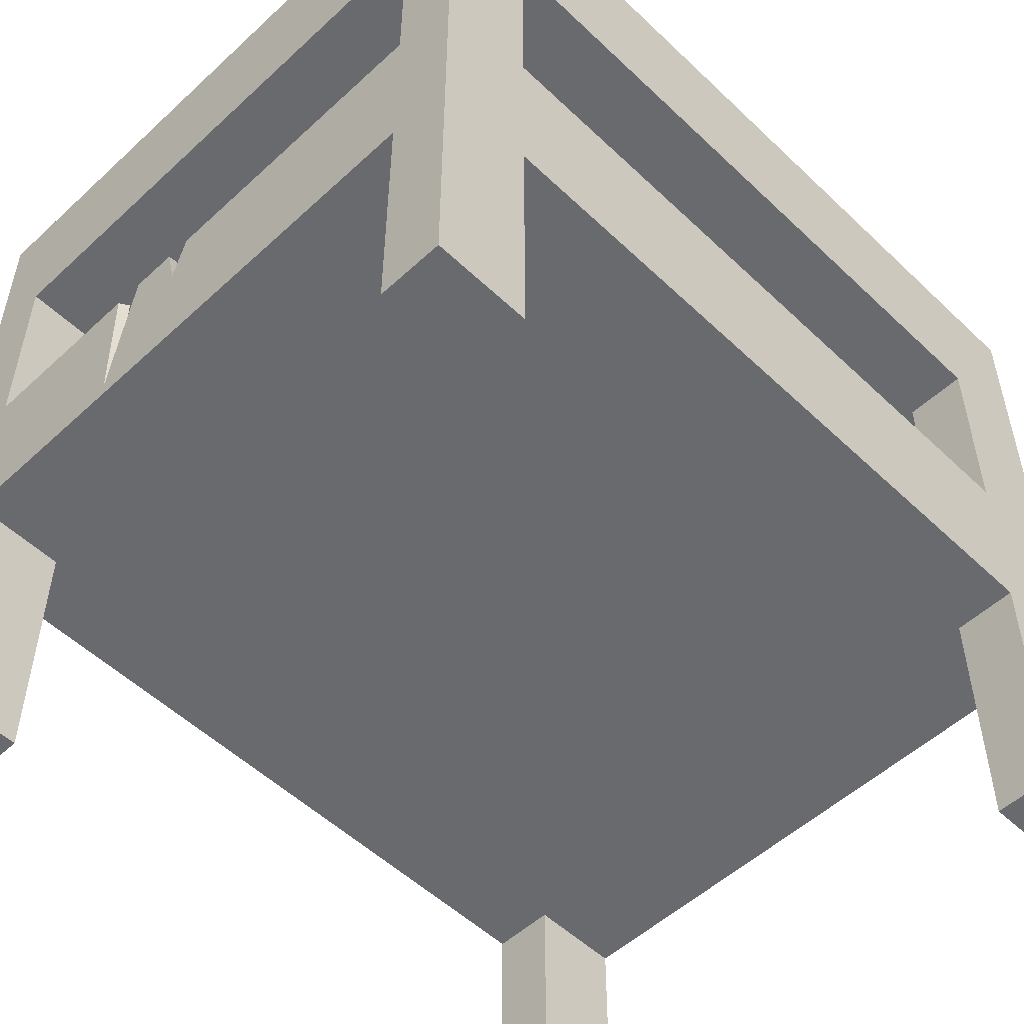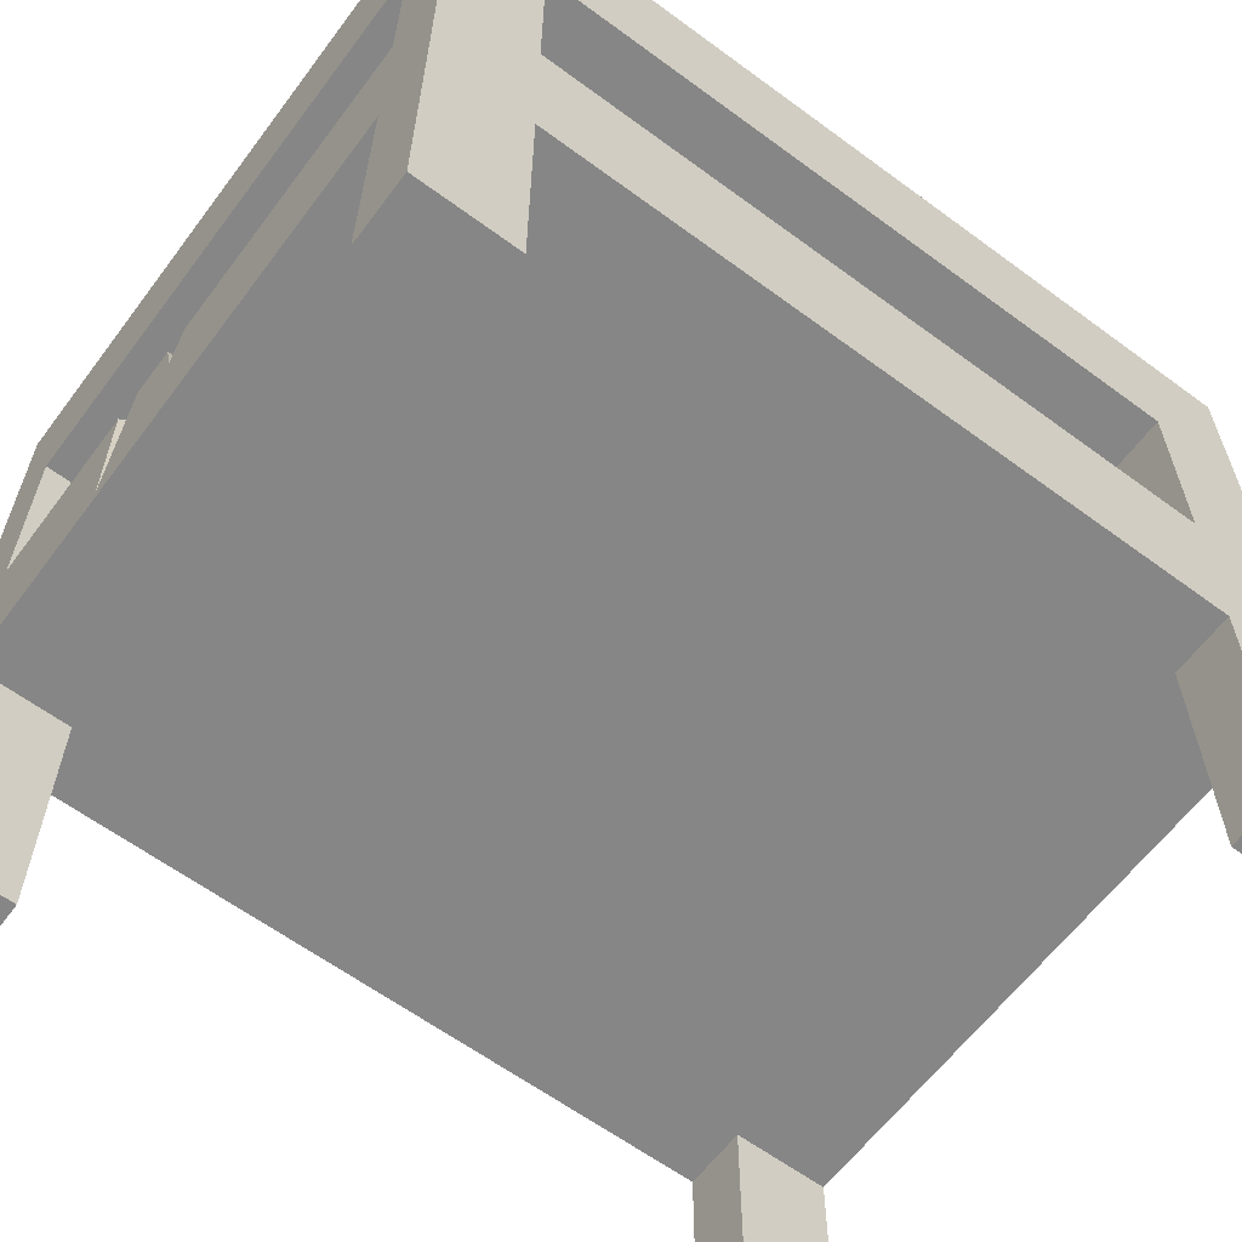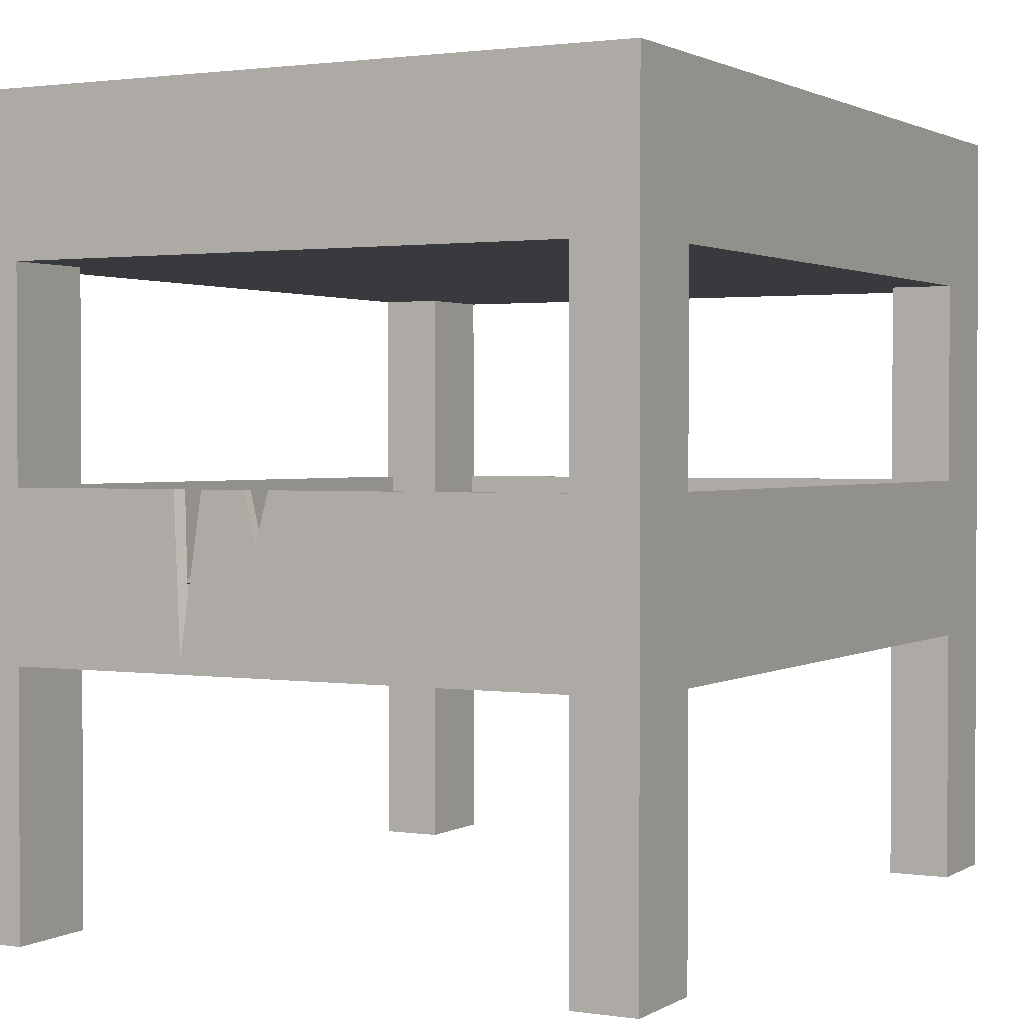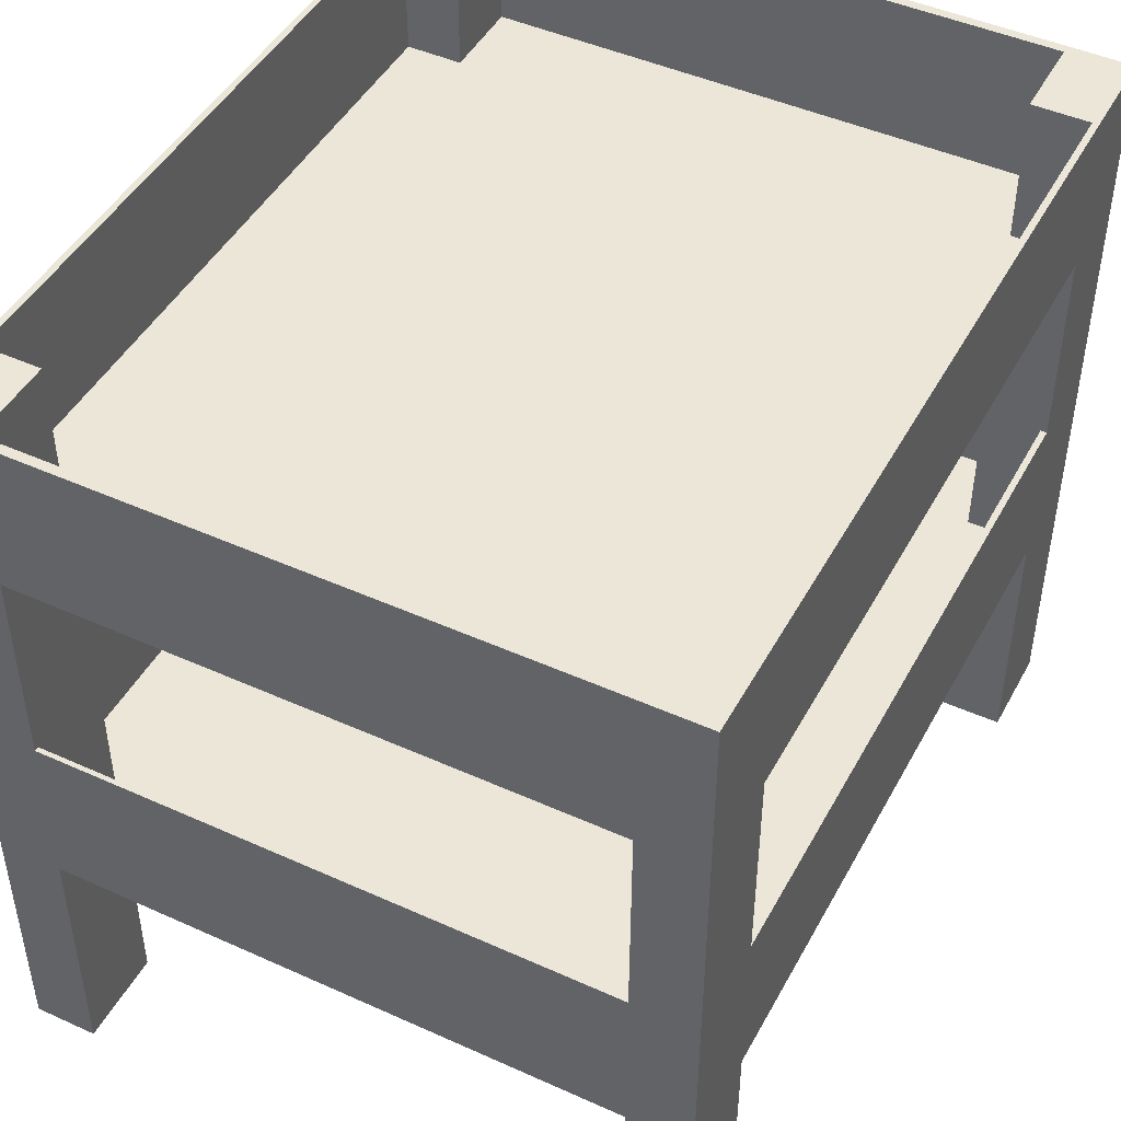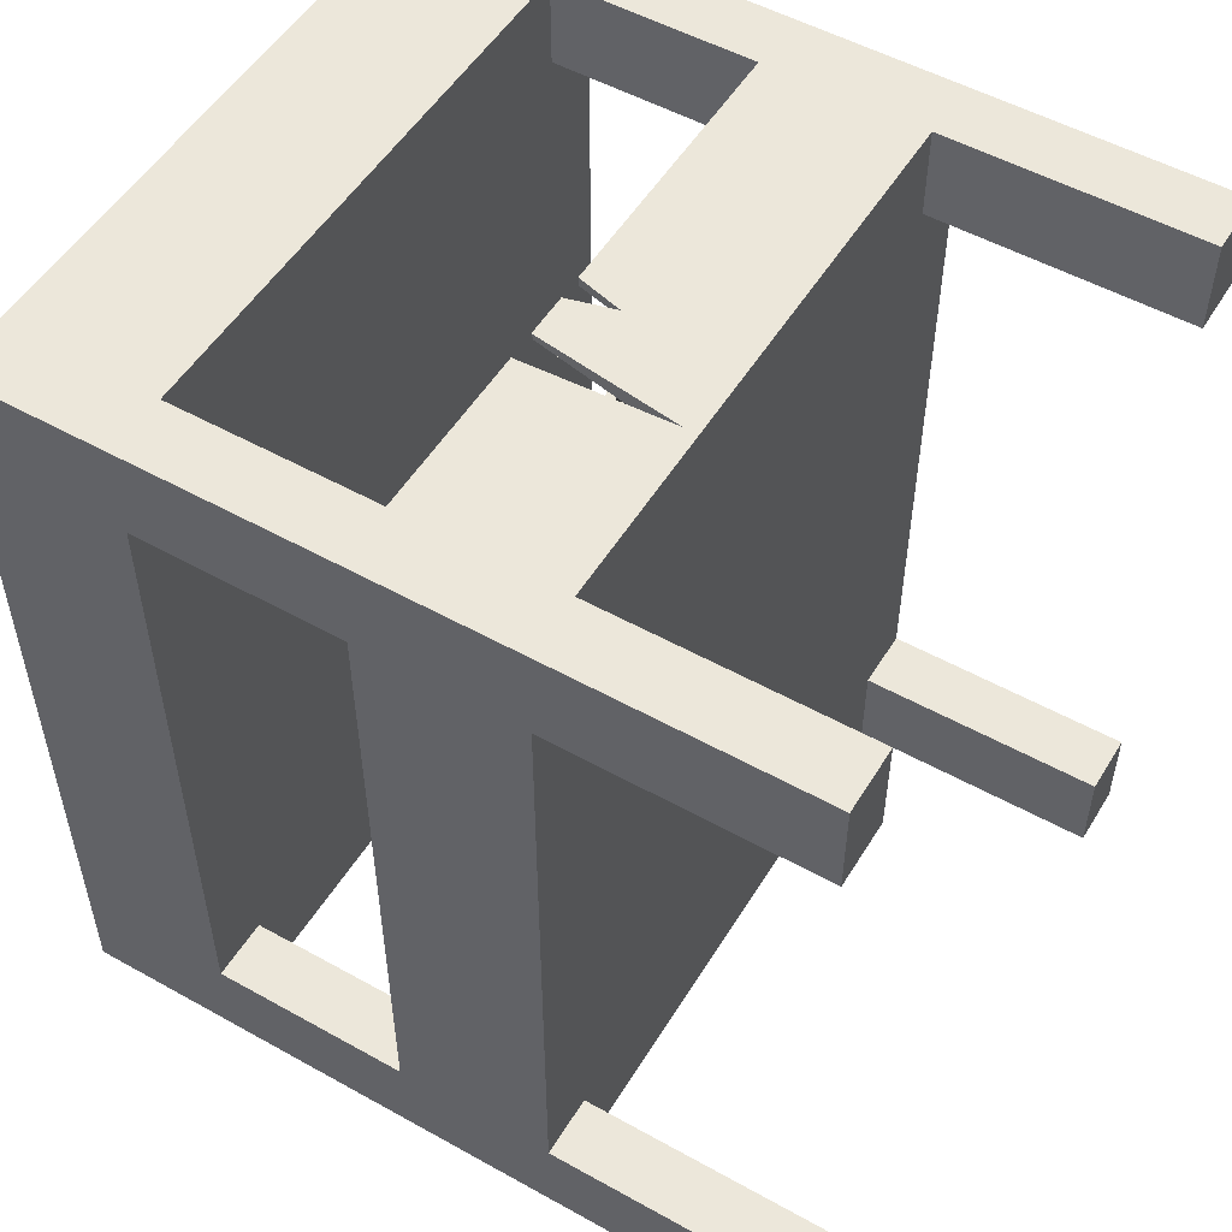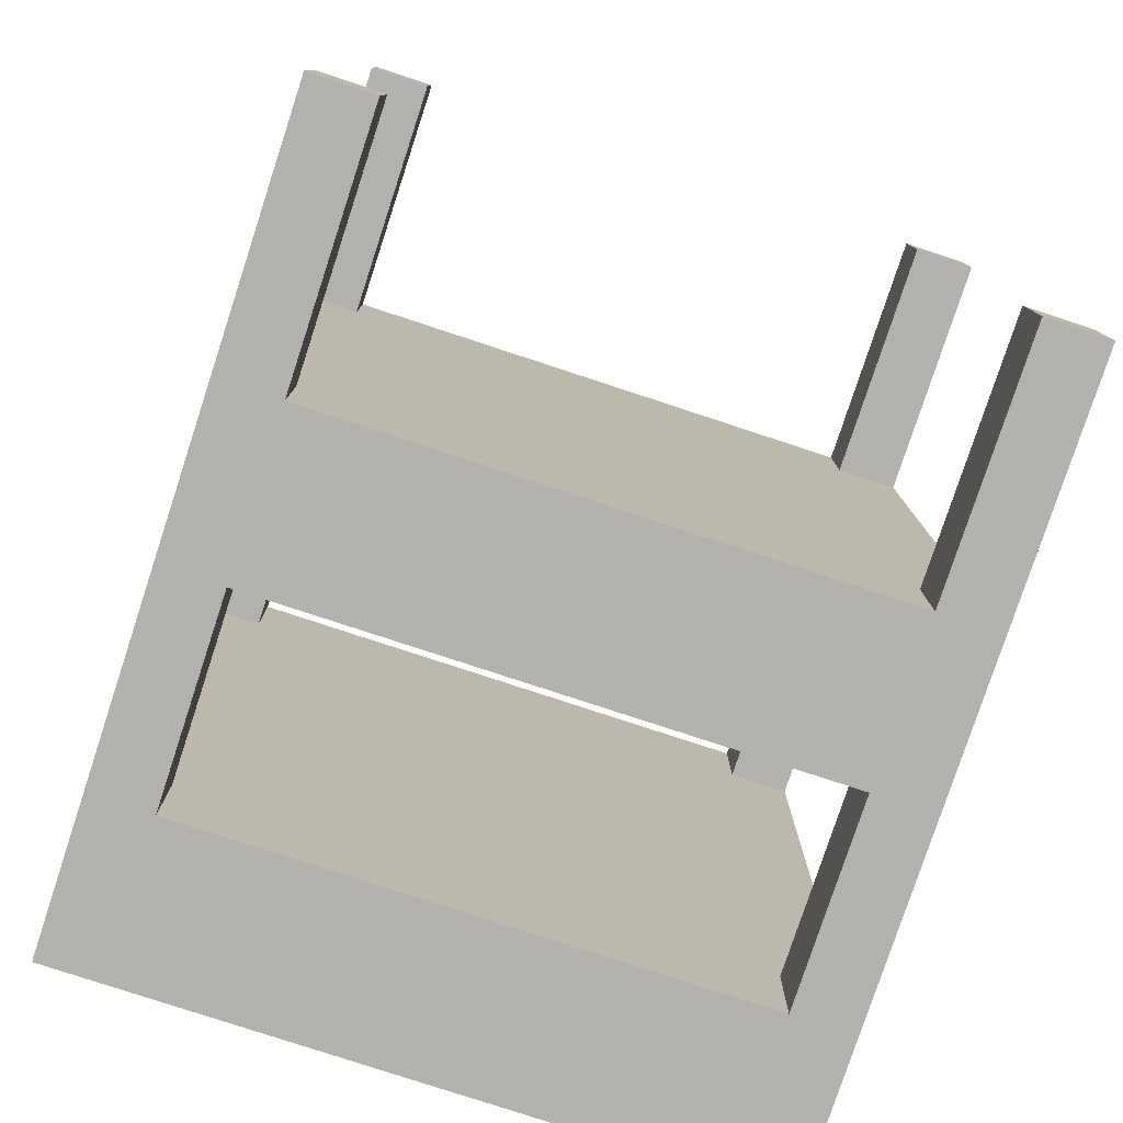
<metadata>
{"format":"obj","ext":"obj","renderer":"f3d","projection":"perspective","resolution":1024,"background":"white","views":[{"elev":-53.1,"azim":44.6,"up":"+Y"},{"elev":-62.1,"azim":53.2,"up":"+Y"},{"elev":1.6,"azim":28.1,"up":"+Y"},{"elev":46.2,"azim":-152.7,"up":"+Y"},{"elev":52.6,"azim":-59.1,"up":"+Z"},{"elev":-79.2,"azim":-18.2,"up":"+Z"}]}
</metadata>
<code>
g default
v -77.33 0 -75.15
v -63.15 0 -75.15
v -77.33 175.7 -75.15
v -63.15 175.7 -75.15
v -77.33 175.7 -96.24
v -63.15 175.7 -96.24
v -77.33 0 -96.24
v -63.15 0 -96.24
v -77.33 57.77 -75.15
v -63.15 60.81 -75.15
v -63.15 57.77 -96.24
v -77.33 57.77 -96.24
v -77.33 94.41 -96.24
v -63.15 94.41 -96.24
v -77.33 94.41 -75.15
v -77.33 140.6 -96.24
v -63.15 140.6 -96.24
v -63.15 143 -75.15
v -77.33 140.6 -75.15
v 63.15 0 -75.15
v 77.33 0 -75.15
v 63.15 175.7 -75.15
v 77.33 175.7 -75.15
v 63.15 175.7 -96.24
v 77.33 175.7 -96.24
v 63.15 0 -96.24
v 77.33 0 -96.24
v 63.15 60.81 -75.15
v 77.33 57.77 -75.15
v 77.33 57.77 -96.24
v 63.15 57.77 -96.24
v 63.15 94.41 -96.24
v 77.33 94.41 -96.24
v 77.33 94.41 -75.15
v 63.15 140.6 -96.24
v 77.33 140.6 -96.24
v 77.33 140.6 -75.15
v 63.15 143 -75.15
v 63.15 0 96.24
v 77.33 0 96.24
v 63.15 175.7 96.24
v 77.33 175.7 96.24
v 63.15 175.7 75.15
v 77.33 175.7 75.15
v 63.15 0 75.15
v 77.33 0 75.15
v -77.33 0 96.24
v -63.15 0 96.24
v -77.33 175.7 96.24
v -63.15 175.7 96.24
v -77.33 175.7 75.15
v -63.15 175.7 75.15
v -77.33 0 75.15
v -63.15 0 75.15
v 63.15 57.77 96.24
v 77.33 57.77 96.24
v 77.33 57.77 75.15
v 63.15 60.81 75.15
v 77.33 94.41 75.15
v 77.33 94.41 96.24
v 63.15 94.41 96.24
v 63.15 143 75.15
v 77.33 140.6 75.15
v 77.33 140.6 96.24
v 63.15 140.6 96.24
v -77.33 140.6 96.24
v -63.15 140.6 96.24
v -63.15 143 75.15
v -77.33 140.6 75.15
v -77.33 94.41 96.24
v -63.15 94.41 96.24
v -63.15 60.81 75.15
v -77.33 94.41 75.15
v -77.33 57.77 96.24
v -63.15 57.77 96.24
v -77.33 57.77 75.15
v 63.15 57.77 75.15
v -63.15 57.77 75.15
v -63.15 57.77 -75.15
v 63.15 57.77 -75.15
v -63.15 140.6 -75.15
v 63.15 140.6 -75.15
v -63.15 140.6 75.15
v 63.15 140.6 75.15
v 63.15 175.7 94.13
v -63.15 175.7 94.13
v -63.15 143 94.13
v 63.15 143 94.13
v -63.15 175.7 -94.13
v -63.15 143 -94.13
v 63.15 143 -94.13
v 63.15 175.7 -94.13
v -75.91 175.7 -75.15
v -75.91 143 -75.15
v -75.91 143 75.15
v -75.91 175.7 75.15
v 75.91 175.7 -75.15
v 75.91 143 -75.15
v 75.91 143 75.15
v 75.91 175.7 75.15
v 75.2 60.81 -75.15
v 75.2 60.81 75.15
v 75.2 94.41 75.15
v 75.2 94.41 -75.15
v 63.15 60.81 94.13
v -63.15 60.81 94.13
v -63.15 94.41 94.13
v 63.15 94.41 94.13
v -75.91 60.81 -75.15
v -75.91 60.81 75.15
v -75.91 94.41 75.15
v -75.91 94.41 -75.15
v -63.15 60.81 -95.19
v 63.15 60.81 -95.19
v 63.15 94.41 -95.19
v -63.15 94.41 -95.19
v -24.31 94.41 96.24
v -23.05 94.41 94.13
v -22.86 60.81 96.24
v -2.059 94.41 96.24
v -7.724 94.41 96.24
v -17.72 94.41 96.24
v -17.17 94.41 94.13
v -7.527 94.41 94.13
v -1.976 94.41 94.13
v -5.002 83.85 96.24
v -4.88 83.49 94.13
v -22.4 69.67 94.13
g pCube31
f 112 109 10
f 5 89 6
f 12 13 14 11
f 16 5 6 17
f 93 94 18 4
f 100 42 44
f 60 56 57 59
f 49 66 67 50
f 96 49 86 52
f 95 96 52 68
f 47 53 54 48
f 86 87 68 52
f 69 66 49 51
f 42 64 63 44
f 62 88 85 43
f 66 70 71 67
f 71 107 67
f 111 69 83 72
f 73 70 66 69
f 70 74 75 71
f 110 111 72
f 76 74 70 73
f 56 40 46 57
f 45 39 55 77
f 74 47 48 75
f 75 48 54 78
f 53 76 78 54
f 53 47 74 76
f 9 1 2 79
f 7 12 11 8
f 77 55 75 78
f 10 109 110 72
f 76 9 79 78
f 28 10 72 58
f 80 77 78 79
f 17 116 14
f 13 16 17 14
f 19 112 10 81
f 32 115 35
f 37 104 34
f 64 60 59 63
f 103 63 59
f 65 108 61
f 69 19 81 83
f 18 94 95 68
f 87 88 62 68
f 68 62 38 18
f 83 81 82 84
f 49 50 86
f 5 93 4 89
f 18 90 89 4
f 91 90 18 38
f 92 91 38 22
f 25 97 23
f 37 36 25 23
f 34 33 36 37
f 29 30 33 34
f 21 27 30 29
f 31 26 20 80
f 79 11 31 80
f 2 8 11 79
f 1 7 8 2
f 12 7 1 9
f 13 12 9 15
f 16 13 15 19
f 5 16 19 3
f 3 93 5
f 49 96 51
f 26 27 21 20
f 31 30 27 26
f 32 33 30 31
f 35 36 33 32
f 24 25 36 35
f 92 25 24
f 22 97 25 92
f 38 98 97 22
f 99 98 38 62
f 43 100 99 62
f 85 42 100 43
f 41 42 85
f 65 64 42 41
f 61 60 64 65
f 55 56 60 61
f 39 40 56 55
f 45 46 40 39
f 77 57 46 45
f 80 29 57 77
f 20 21 29 80
f 102 101 28 58
f 58 103 102
f 84 63 103 58
f 82 37 63 84
f 28 104 37 82
f 28 101 104
f 106 105 58 72
f 107 106 72
f 67 107 72 83
f 84 65 67 83
f 58 108 65 84
f 58 105 108
f 69 111 73
f 15 112 19
f 114 113 10 28
f 115 114 28
f 35 115 28 82
f 81 17 35 82
f 10 116 17 81
f 10 113 116
f 17 6 24 35
f 89 90 91 92
f 6 89 92 24
f 37 23 44 63
f 97 98 99 100
f 44 23 97 100
f 87 86 85 88
f 65 41 50 67
f 85 86 50 41
f 94 93 96 95
f 3 19 69 51
f 51 96 93 3
f 15 9 76 73
f 111 110 109 112
f 112 15 73 111
f 11 14 32 31
f 114 115 116 113
f 116 115 32 14
f 29 34 59 57
f 102 103 104 101
f 106 107 118 128
f 117 118 107 71
f 104 103 59 34
f 119 117 71 75
f 55 61 120 126
f 108 125 120 61
f 122 121 124 123
f 121 126 127 124
f 126 120 125 127
f 119 122 123 128
f 117 119 128 118
f 75 55 119
f 127 128 123 124
f 106 128 127 105
f 105 127 125 108
f 119 126 121 122
f 55 126 119

</code>
